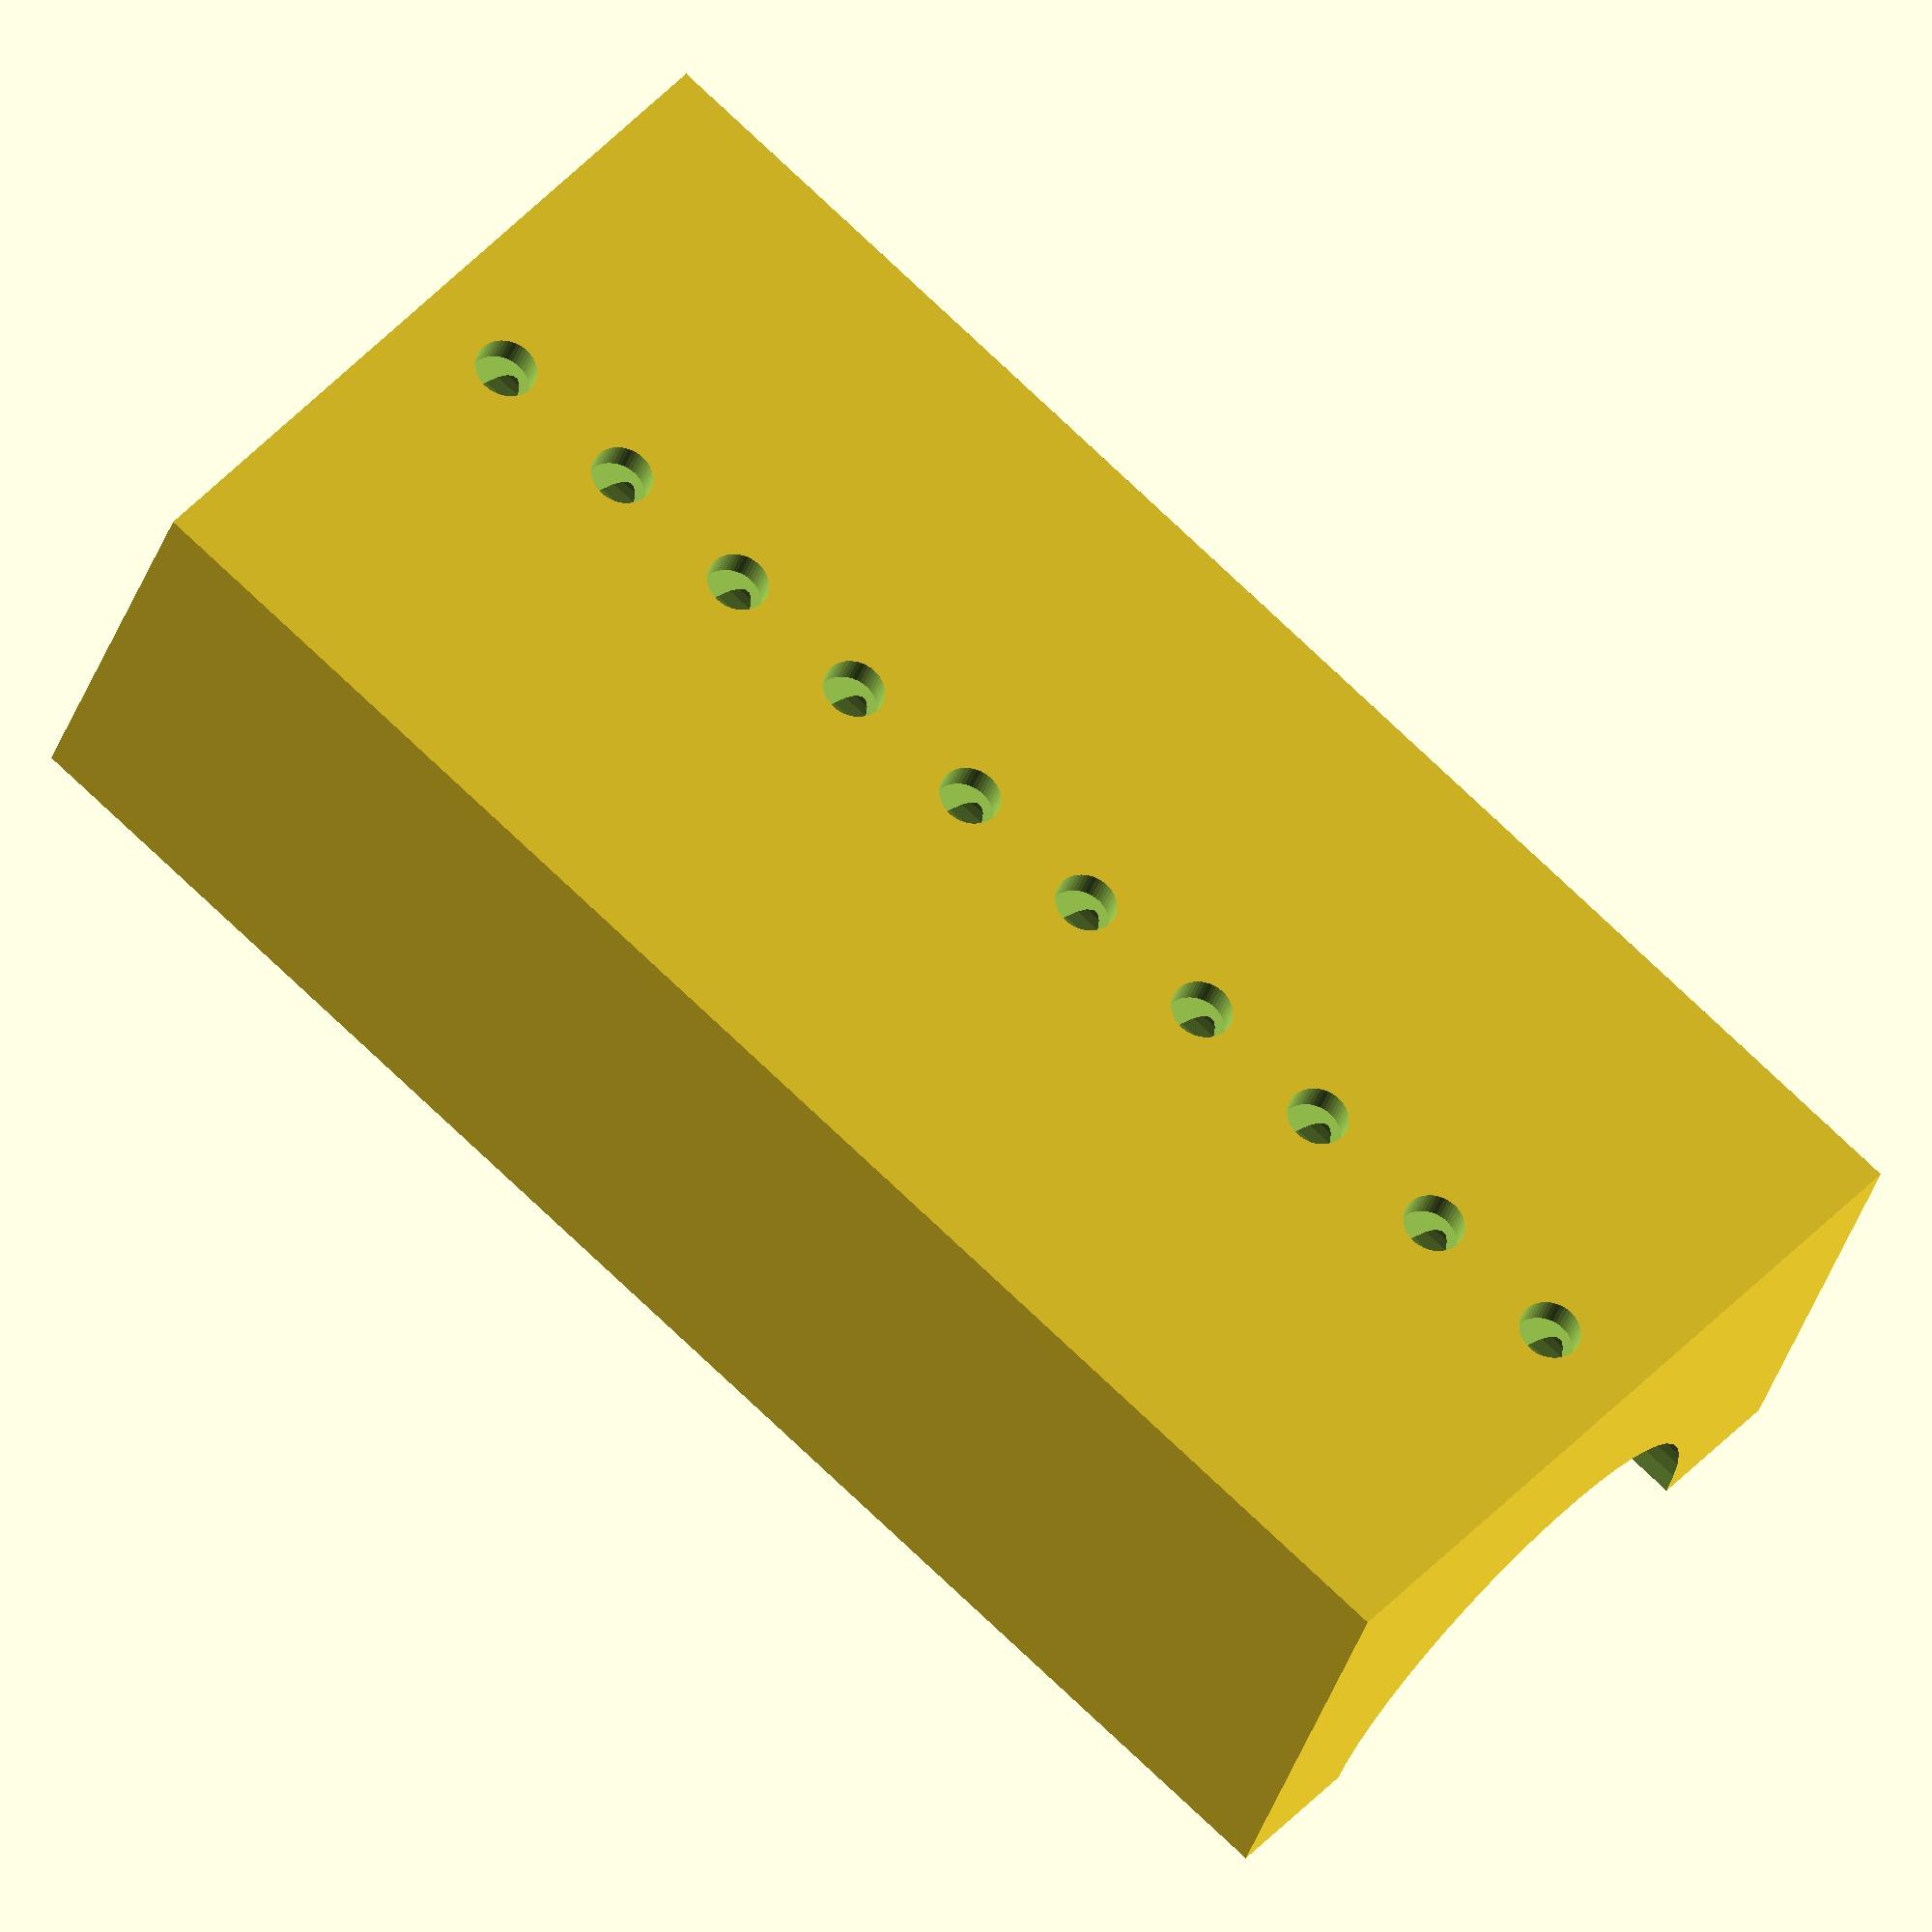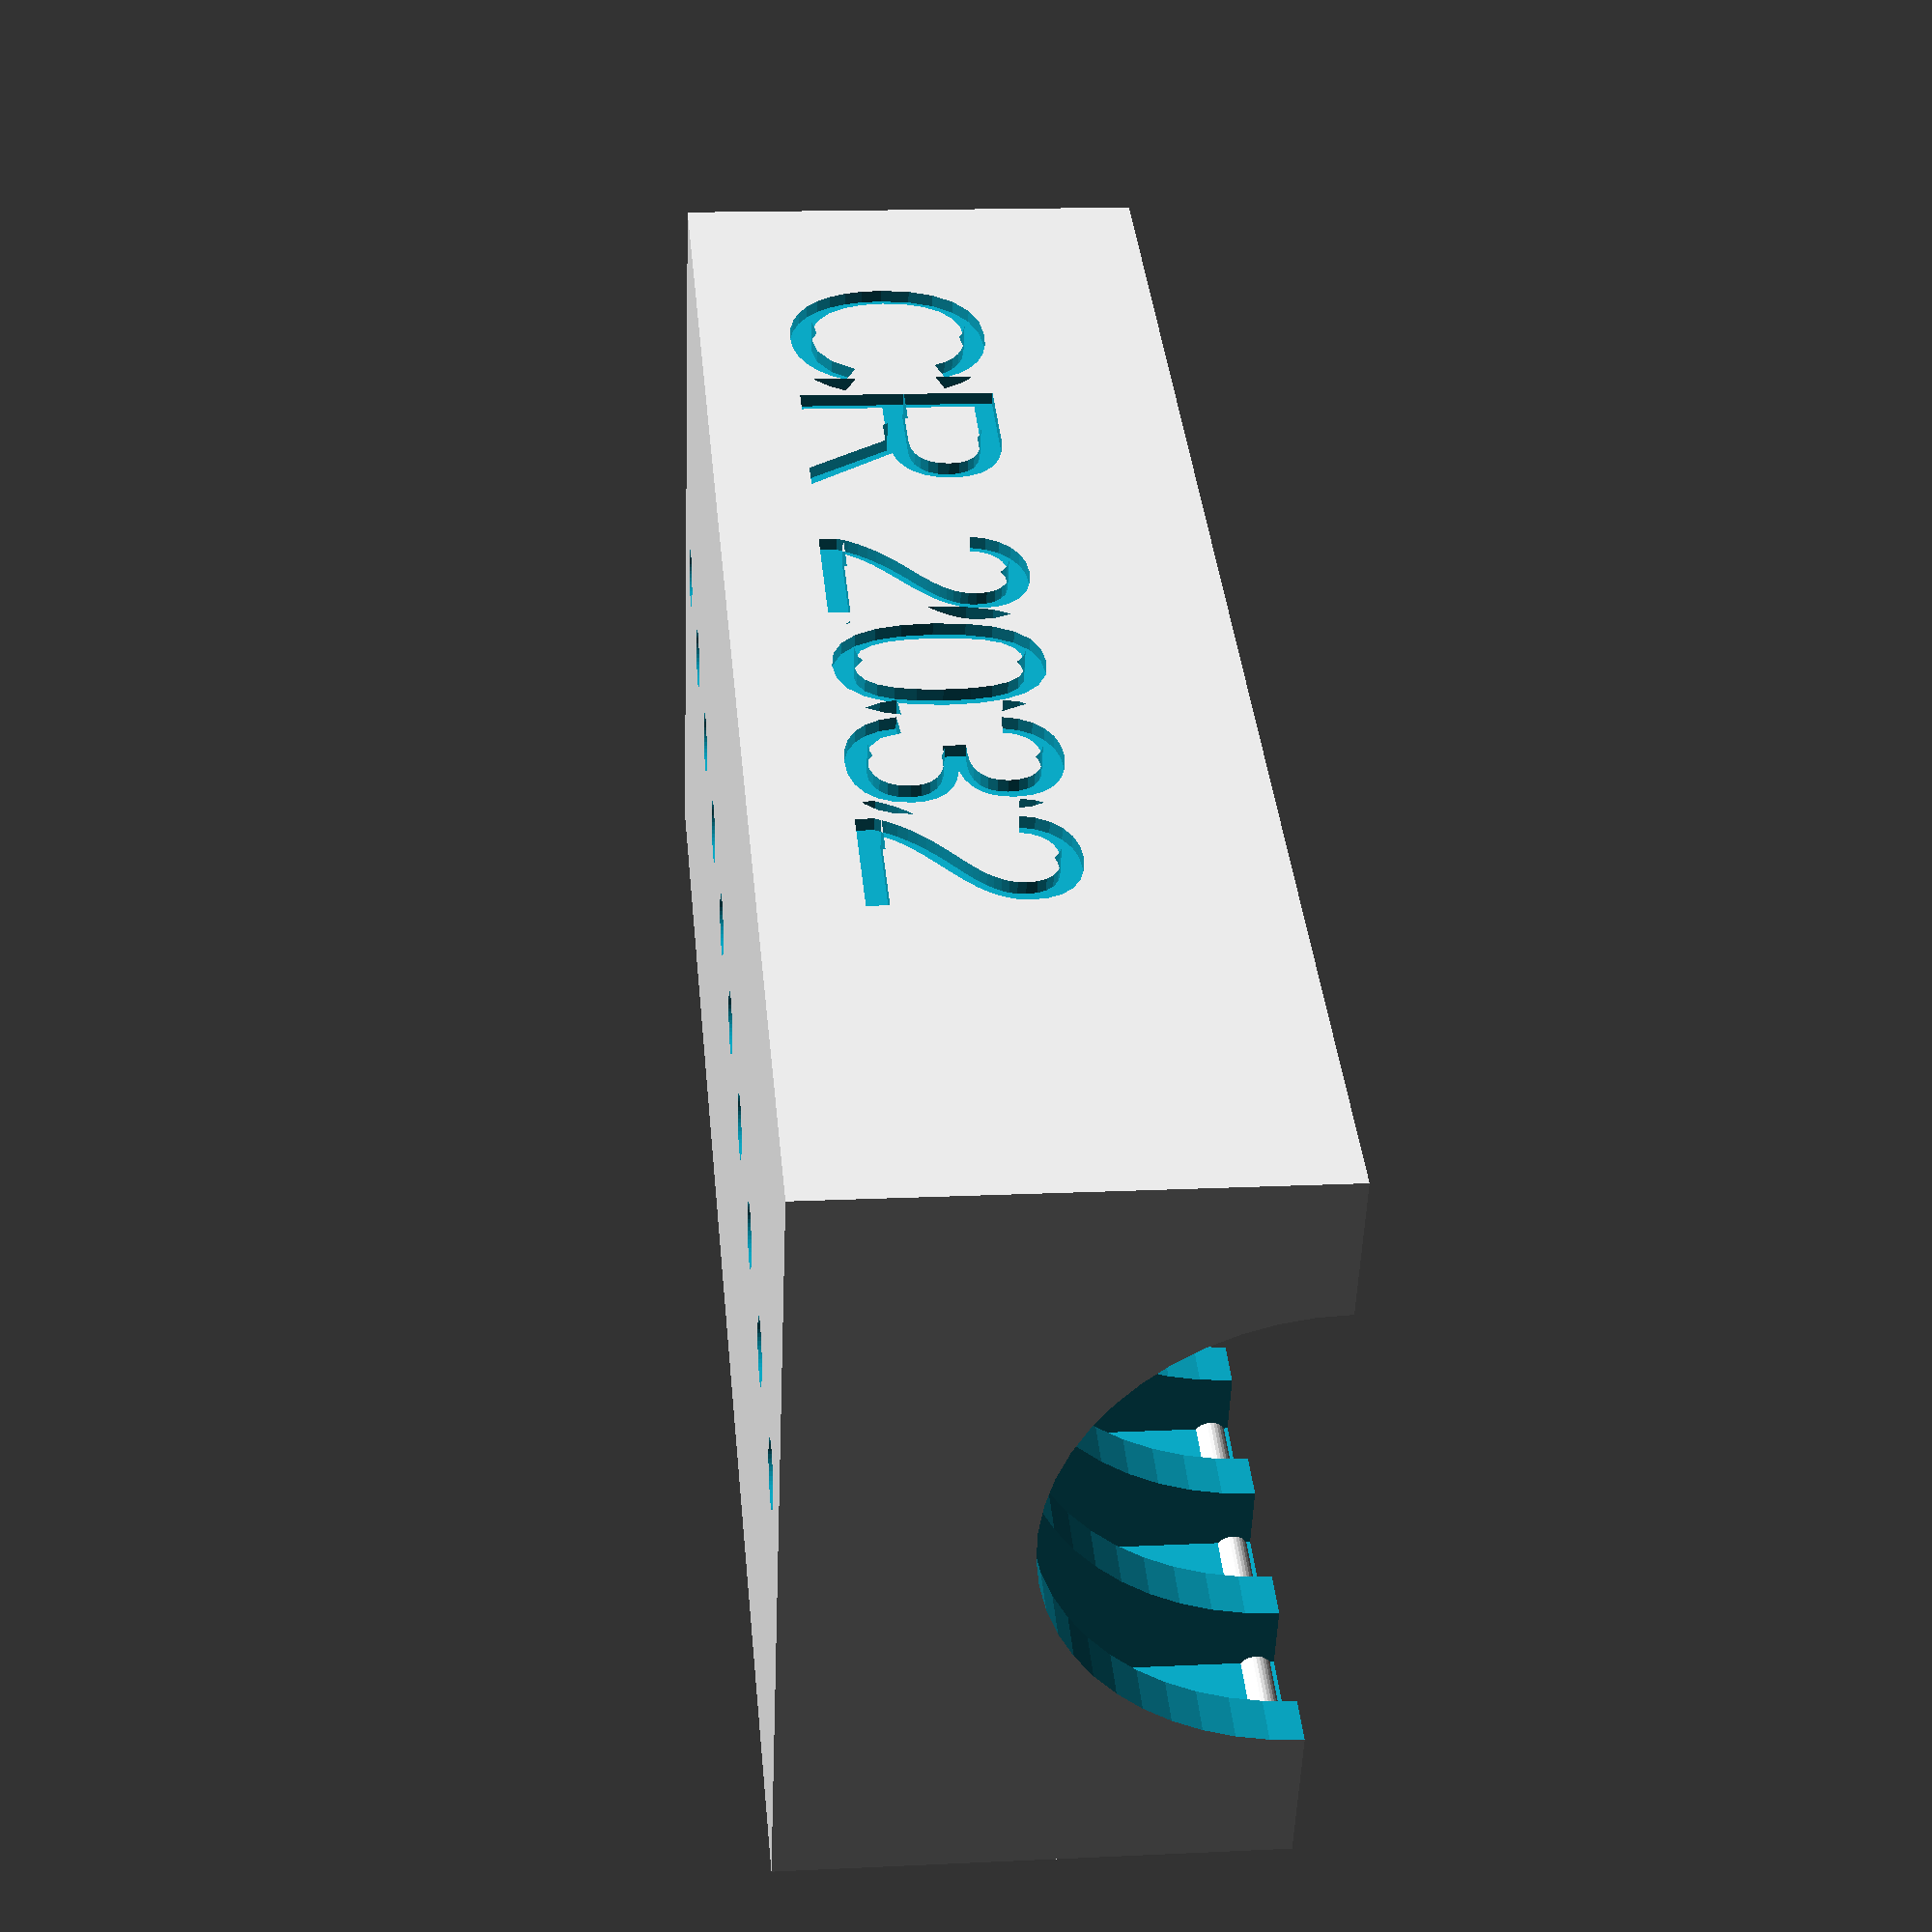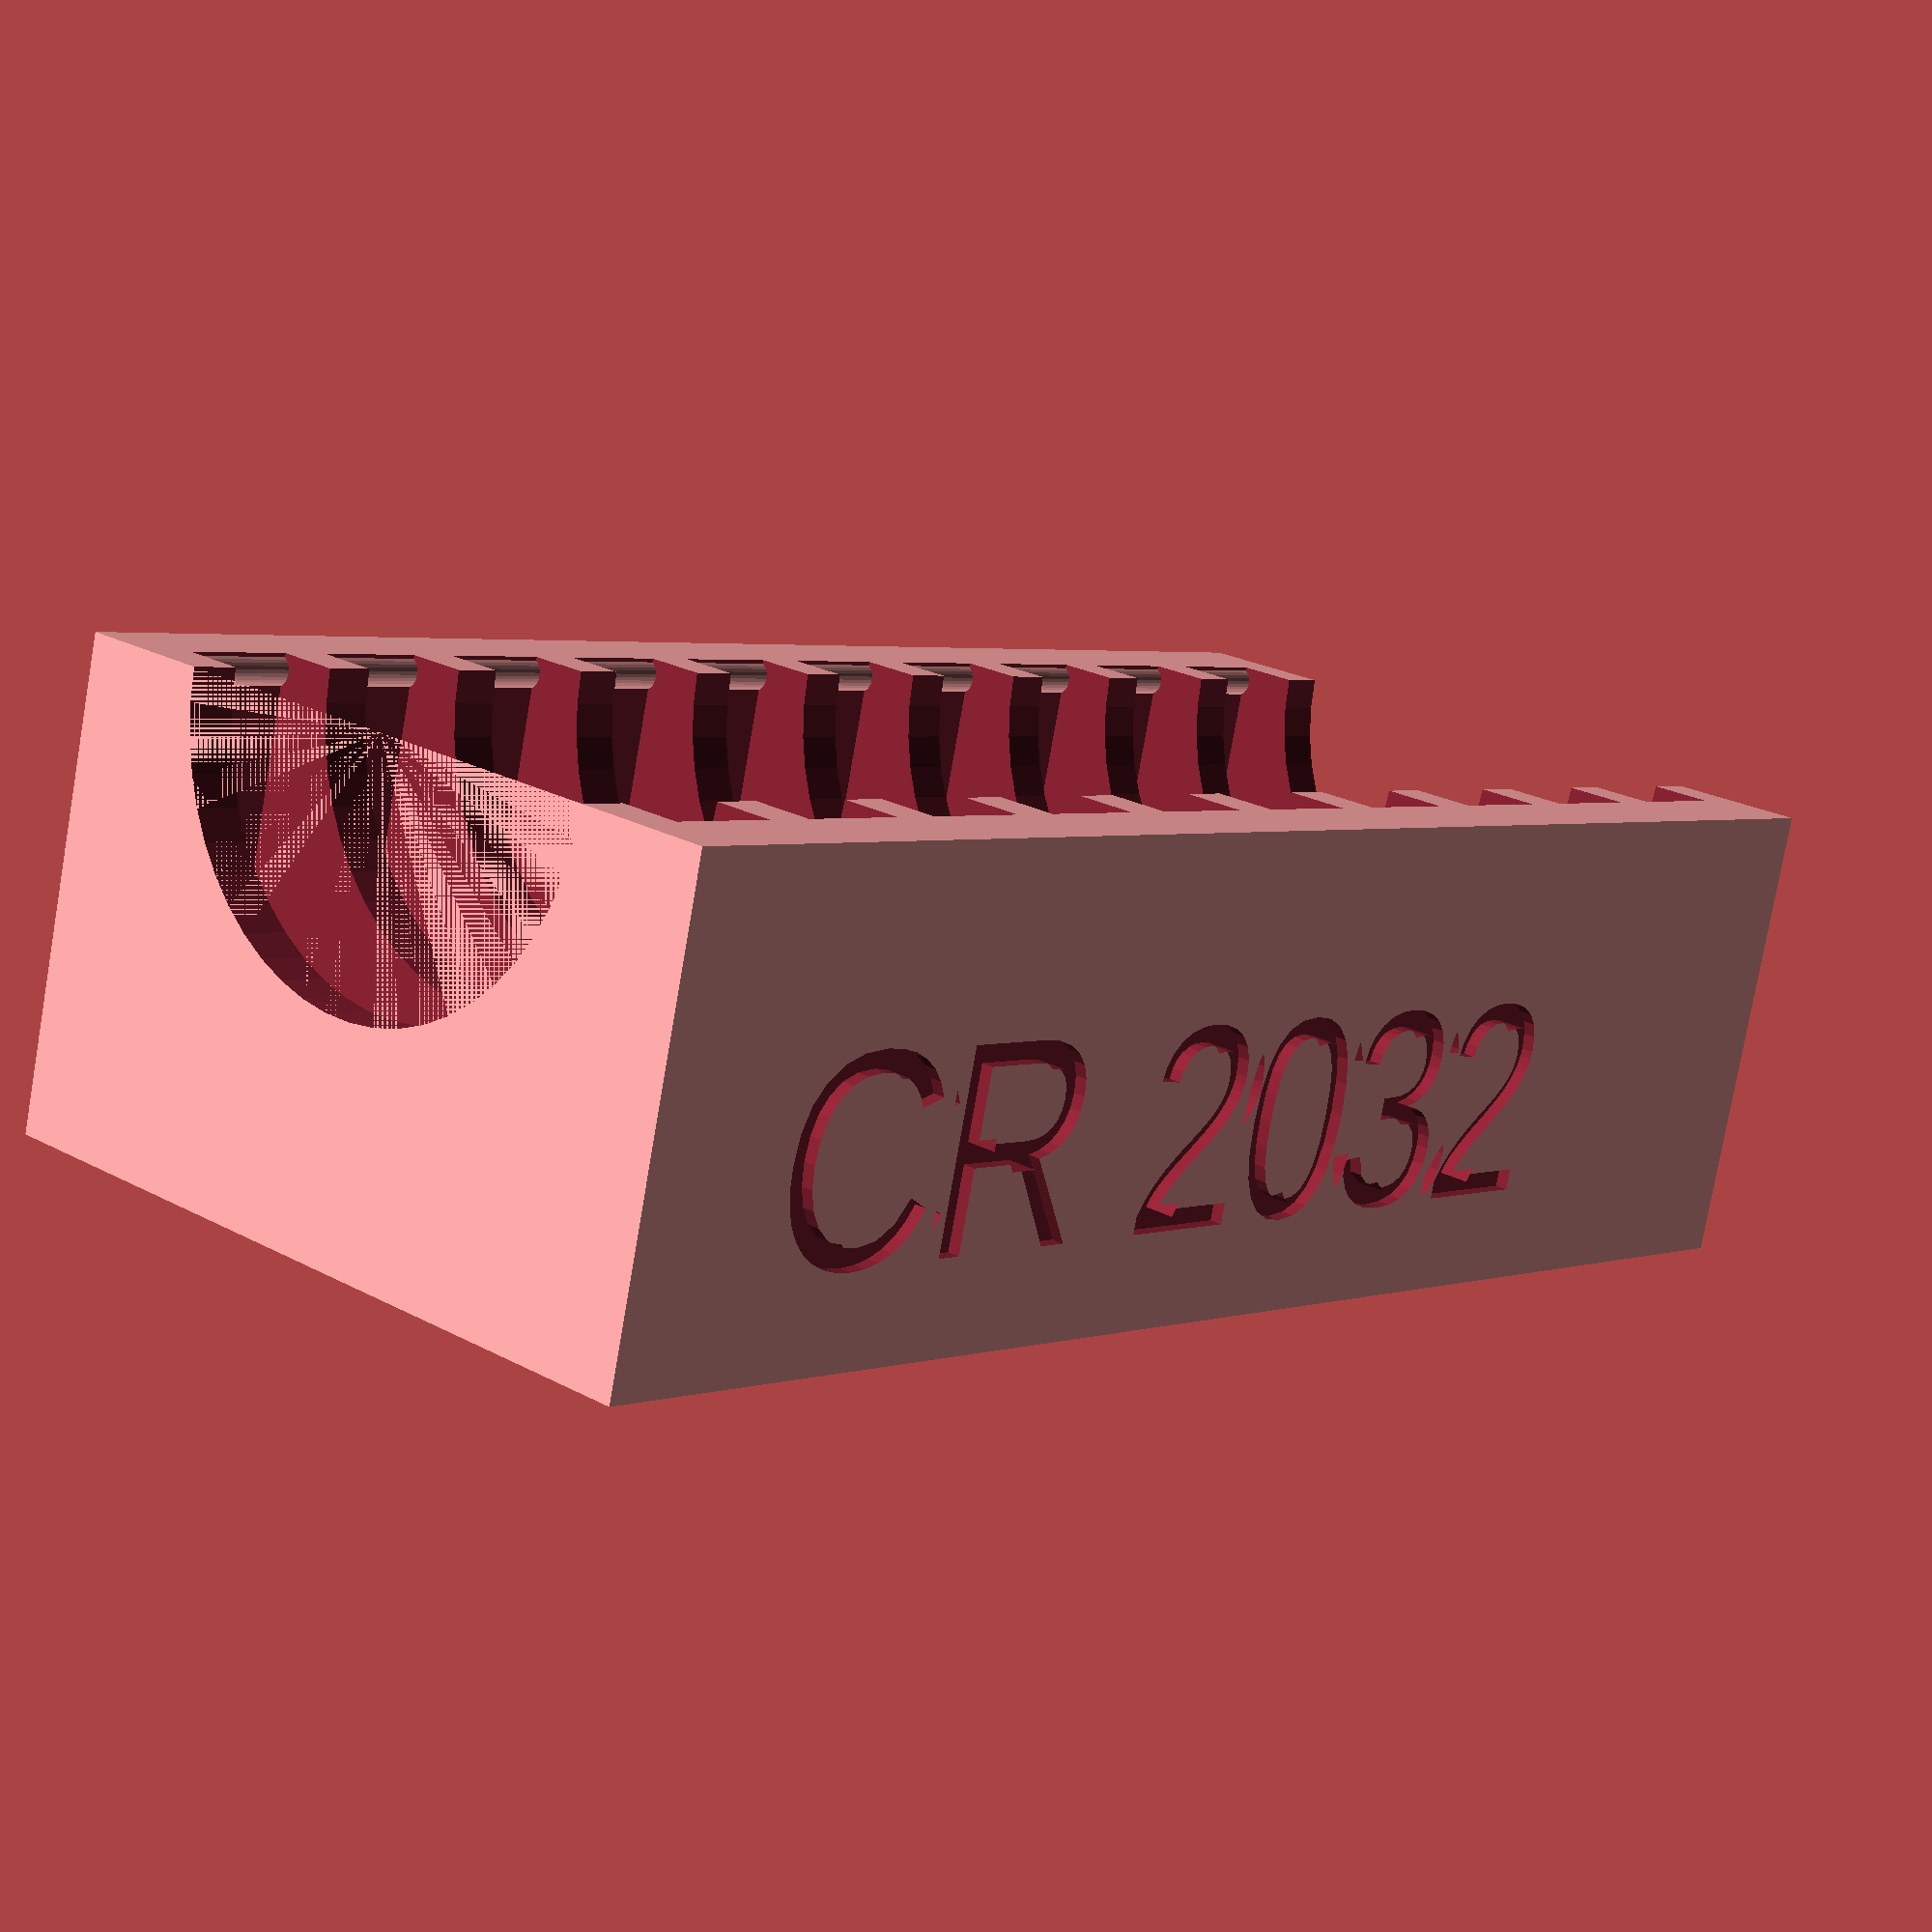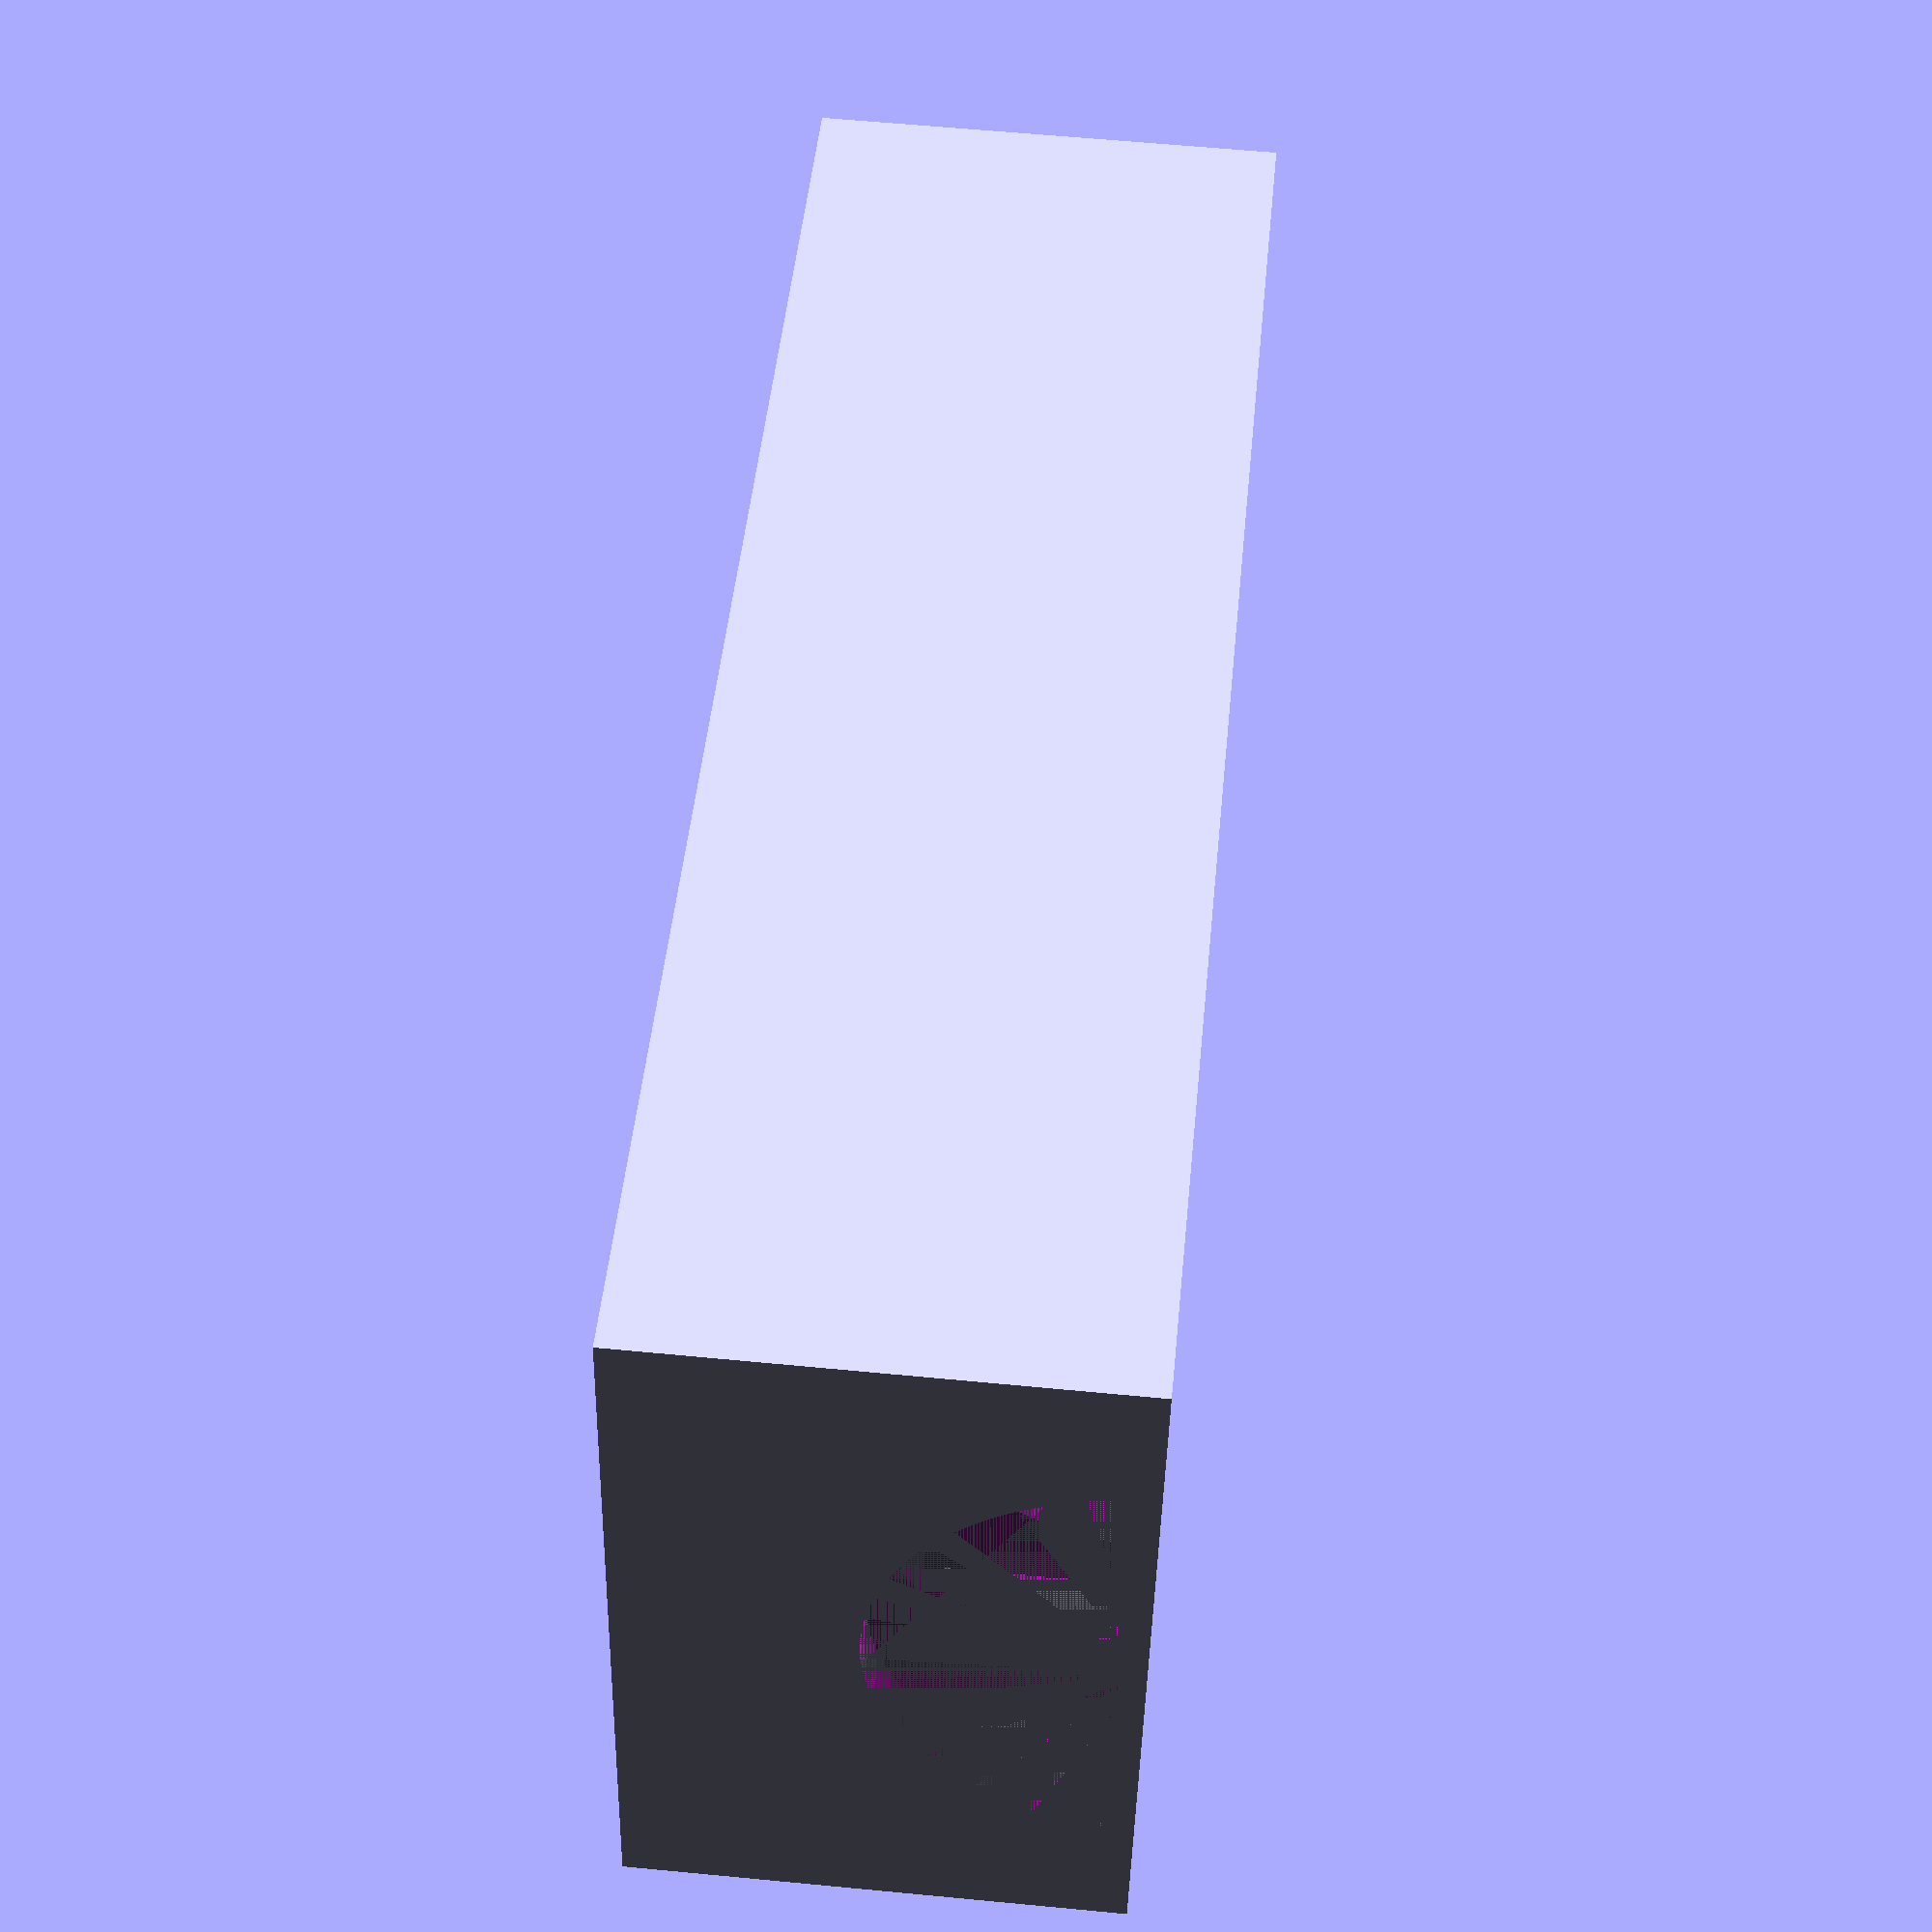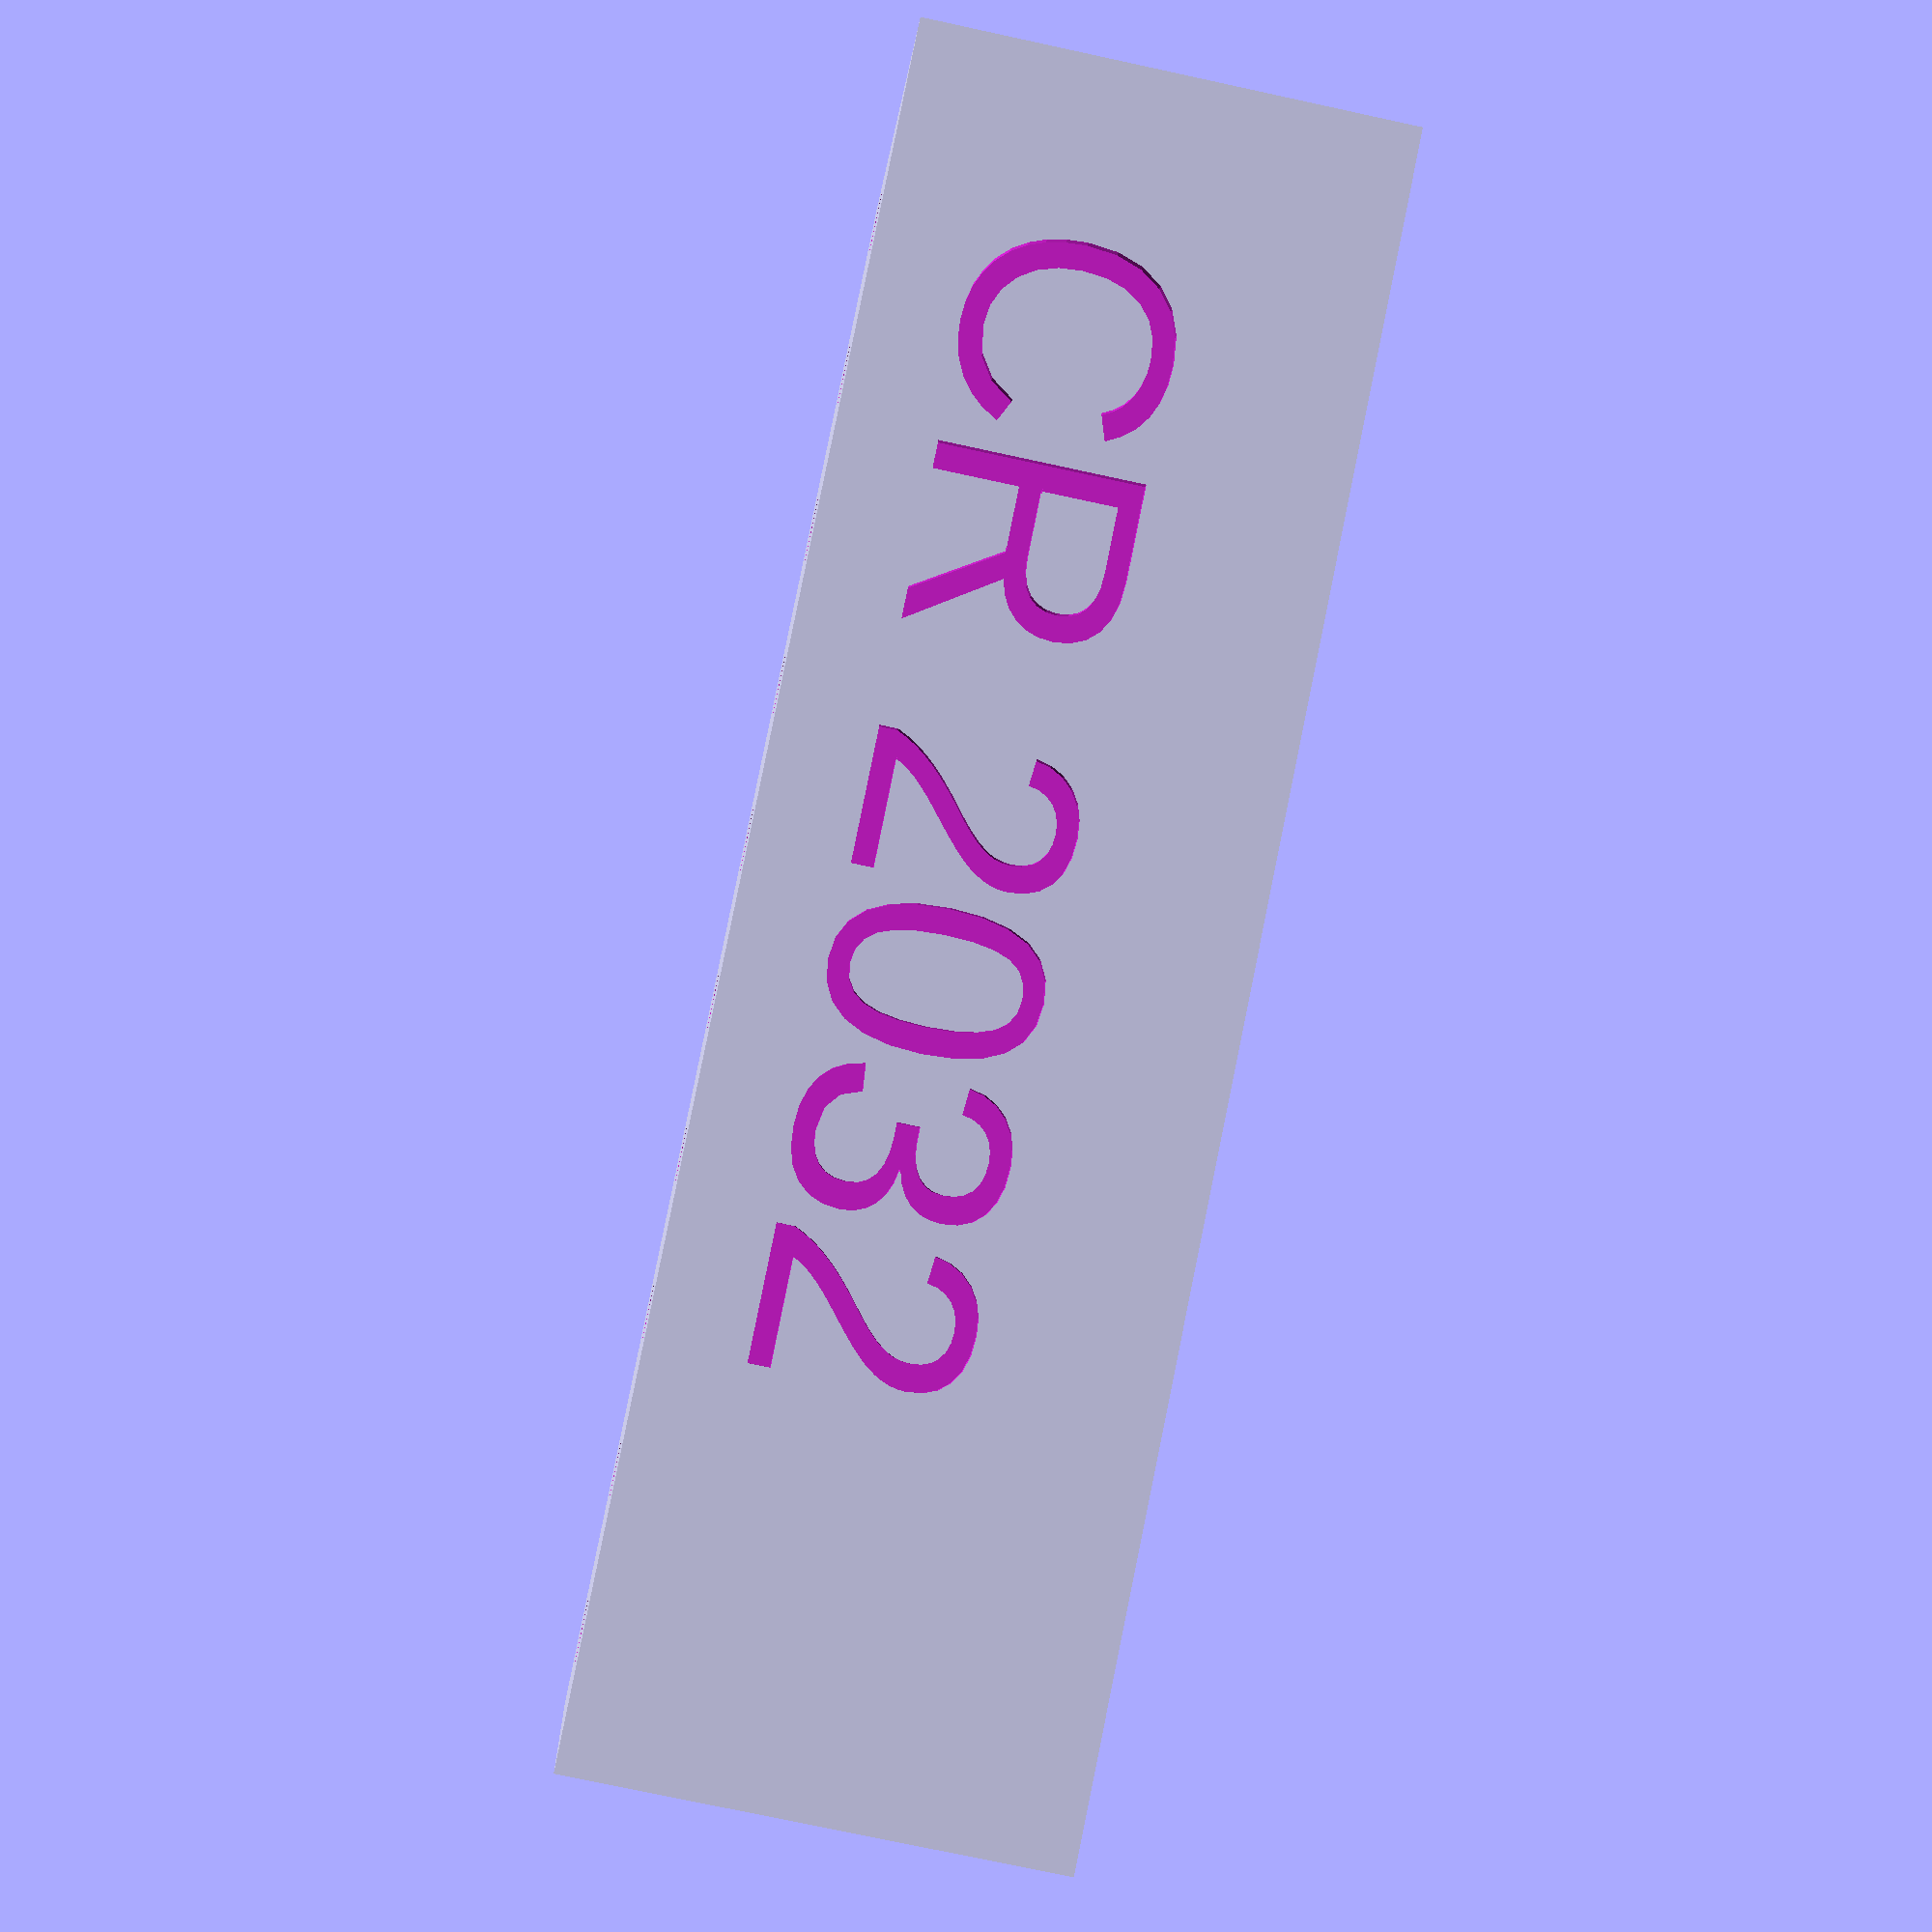
<openscad>
slots = 10;

thickness = 3.5;
width = 20.0;
spacer = 1.5;
length = ((thickness + spacer) * slots) + spacer;
font = min(length/8, 10);

difference()
{
cube([25,length,15]);
   
   for(i=[0:(slots-1)])
   { 
        translate([2.5,spacer+(i*(thickness + spacer)),1])
        cube([width,thickness,15]);
       //20190101 P. de Graaff: remix start - Bohrung zum Rausdrücken
        translate([12.5,spacer+(i*(thickness + spacer))+1.8,-1])
        cylinder(d=2,h=10,$fn=50);
       //remix end
   }
   
   translate([12.5, 0, 15])
   rotate([-90,0,0])
   cylinder(length+5, 8, 8, $fn = 50);

   translate([24.6,5,3])
   rotate([90,0,90])
   linear_extrude(height = 1) 
   {
        text("CR 2032",font);
   }
}

translate([2.25,0,14.45])
rotate([-90,0,0])
cylinder(length,0.5,0.5,$fn = 30);


</openscad>
<views>
elev=210.5 azim=48.5 roll=14.7 proj=o view=wireframe
elev=344.9 azim=247.5 roll=264.2 proj=p view=wireframe
elev=258.3 azim=222.3 roll=189.9 proj=p view=wireframe
elev=119.6 azim=282.8 roll=264.4 proj=p view=wireframe
elev=75.3 azim=109.1 roll=257.8 proj=p view=wireframe
</views>
